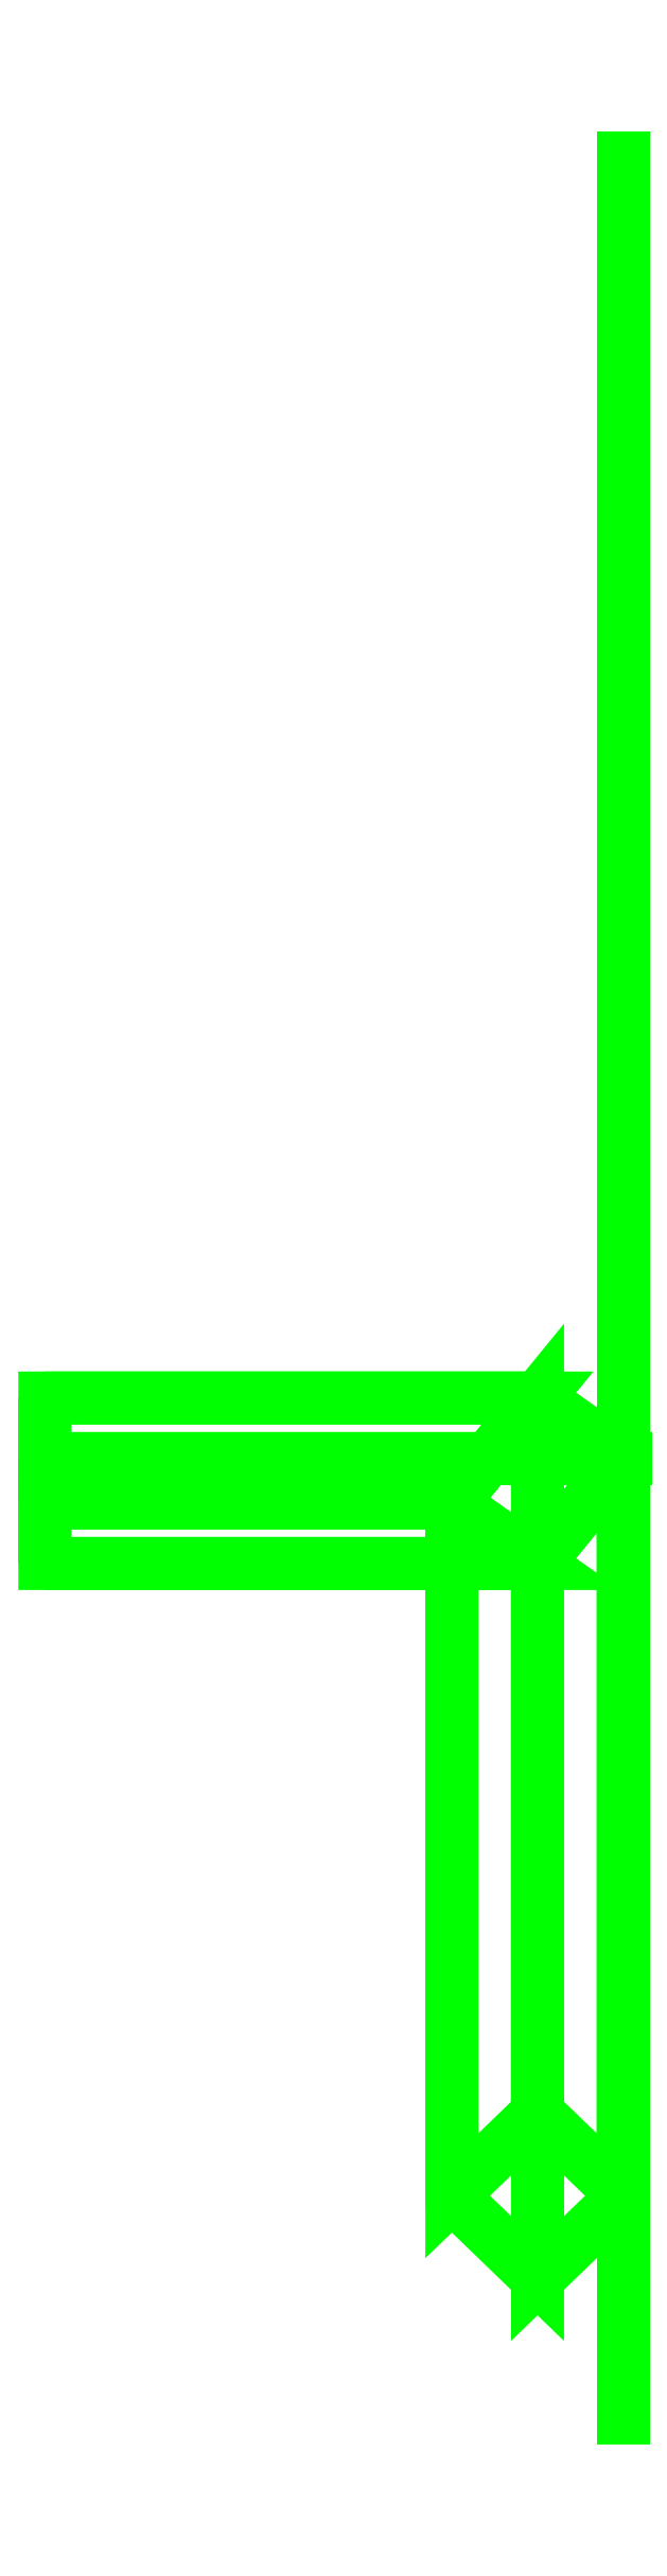
<metadata>
{"format":"dxf","ext":"dxf","renderer":"ezdxf+matplotlib","layout":"modelspace","background":"white","min_lineweight":24,"dpi":150}
</metadata>
<code>
0
SECTION
2
ENTITIES
0
3DFACE
8
SHASSIS
10
-0.04
20
2.79
30
-1.161
11
0
21
2.839
31
-1.19
12
0
22
2.505
32
0.0564
13
-0.04
23
2.466
33
0.04604
0
3DFACE
8
SHASSIS
10
0
20
2.839
30
-1.19
11
0.04
21
2.81
31
-1.239
12
0.04
22
2.466
32
0.04604
13
0
23
2.505
33
0.0564
0
3DFACE
8
SHASSIS
10
0.04
20
2.81
30
-1.239
11
0
21
2.761
31
-1.21
12
0
22
2.427
32
0.03569
13
0.04
23
2.466
33
0.04604
0
3DFACE
8
SHASSIS
10
0
20
2.761
30
-1.21
11
-0.04
21
2.79
31
-1.161
12
-0.04
22
2.466
32
0.04604
13
0
23
2.427
33
0.03569
0
3DFACE
8
SHASSIS
10
-0.23
20
2.761
30
-1.21
11
-0.23
21
2.79
31
-1.161
12
-0.04
22
2.79
32
-1.161
13
0
23
2.761
33
-1.21
0
3DFACE
8
SHASSIS
10
-0.23
20
2.79
30
-1.161
11
-0.23
21
2.839
31
-1.19
12
0
22
2.839
32
-1.19
13
-0.04
23
2.79
33
-1.161
0
3DFACE
8
SHASSIS
10
-0.23
20
2.839
30
-1.19
11
-0.23
21
2.81
31
-1.239
12
0.04
22
2.81
32
-1.239
13
0
23
2.839
33
-1.19
0
3DFACE
8
SHASSIS
10
-0.23
20
2.81
30
-1.239
11
-0.23
21
2.761
31
-1.21
12
0
22
2.761
32
-1.21
13
0.04
23
2.81
33
-1.239
0
3DFACE
8
SHASSIS
10
0.04
20
2.36
30
-1.31
11
0.04
21
3.43
31
-1.29
12
0.04
22
3.42
32
-1.15
13
0.04
23
2.35
33
-1.17
0
3DFACE
8
SHASSIS
10
0.04
20
2.35
30
-1.17
11
0.04
21
3.42
31
-1.15
12
0.04
22
3.36
32
-1
13
0.04
23
2.4
33
-1
0
3DFACE
8
SHASSIS
10
0.04
20
2.4
30
-1
11
0.04
21
3.36
31
-1
12
0.04
22
3.29
32
-0.9
13
0.04
23
2.46
33
-0.9
0
3DFACE
8
SHASSIS
10
0.04
20
2.46
30
-0.9
11
0.04
21
3.29
31
-0.9
12
0.04
22
3.21
32
-0.8
13
0.04
23
2.56
33
-0.8
0
3DFACE
8
SHASSIS
10
0.04
20
2.56
30
-0.8
11
0.04
21
3.21
31
-0.8
12
0.04
22
2.72
32
-0.15
13
0.04
23
2.39
33
-0.22
0
VIEWPORT
8
0
10
144.7
20
101.2
30
0
40
391.1
41
222.2
68
     2
69
     1
0
VIEWPORT
8
0
10
139.2
20
100.8
30
0
40
222.8
41
161.3
68
     1
69
     2
0
ENDSEC
0
EOF

</code>
